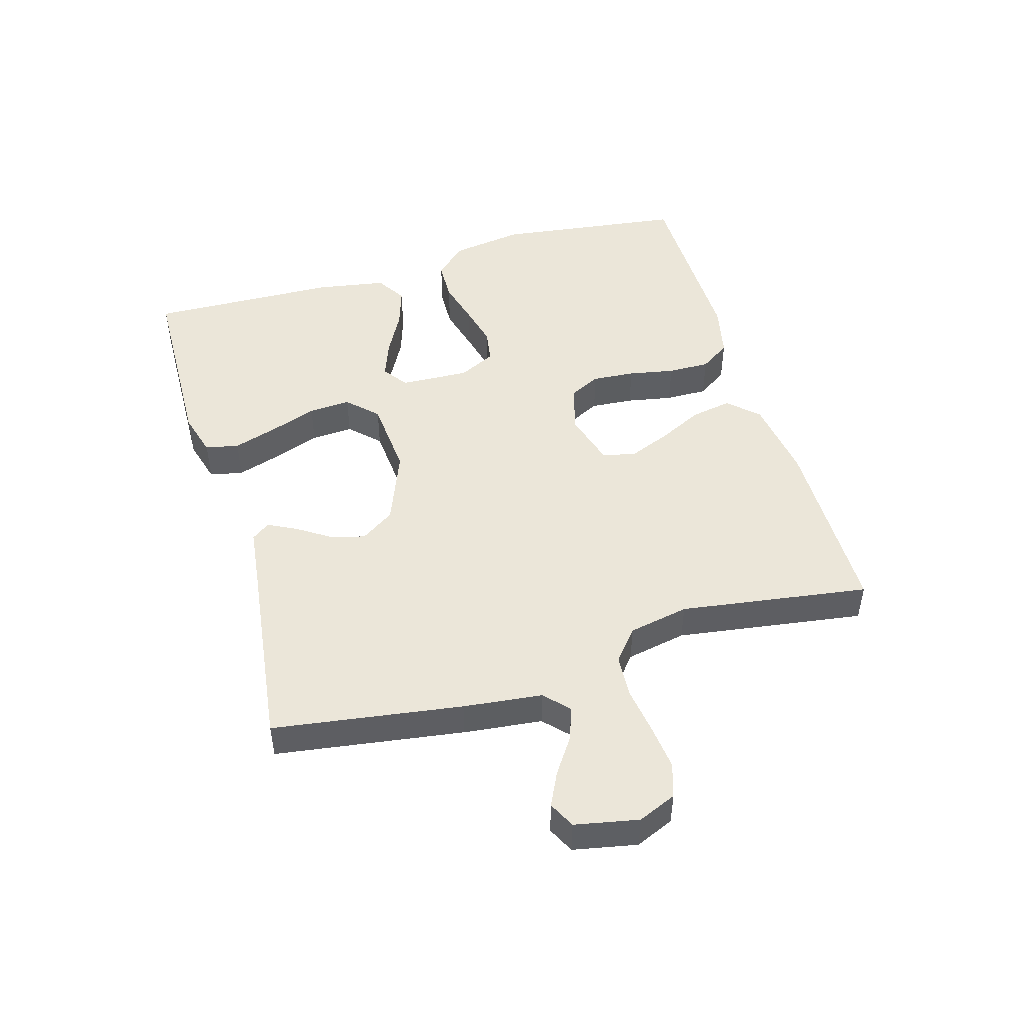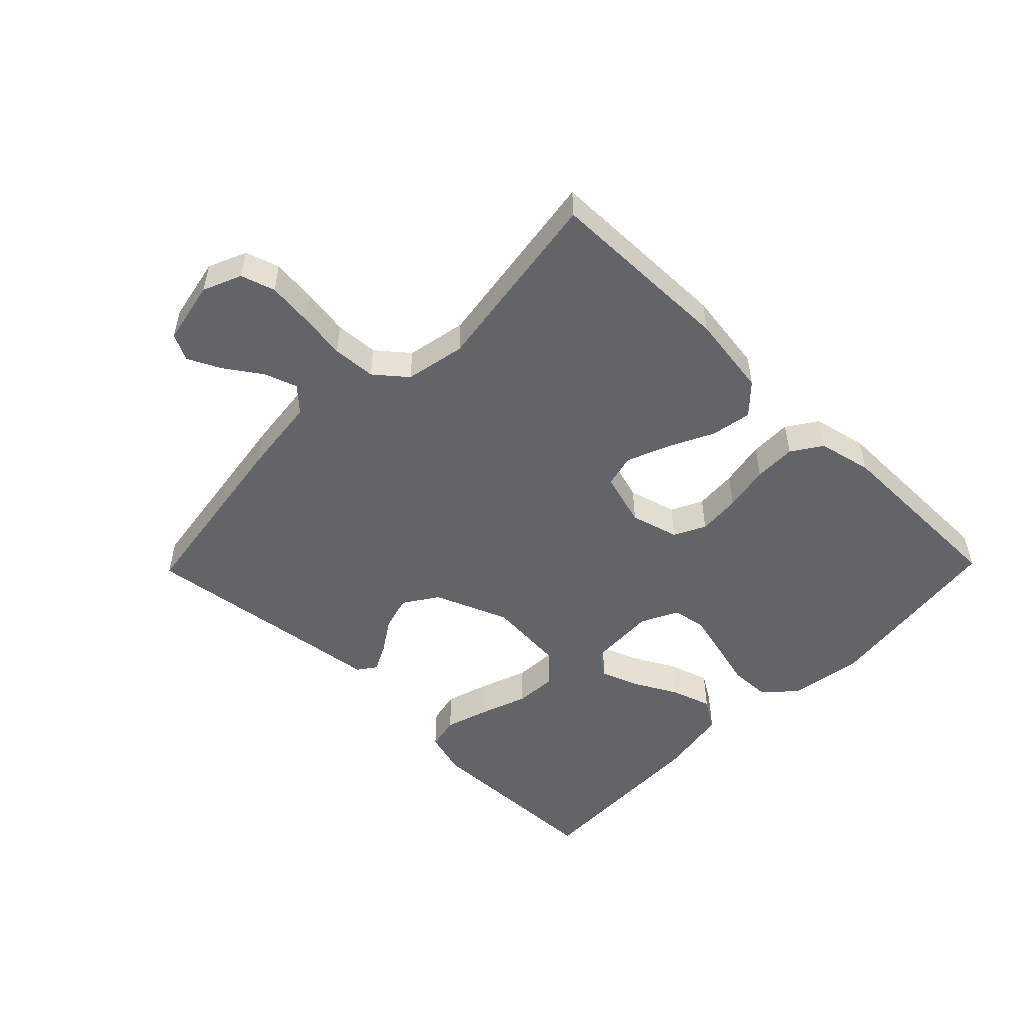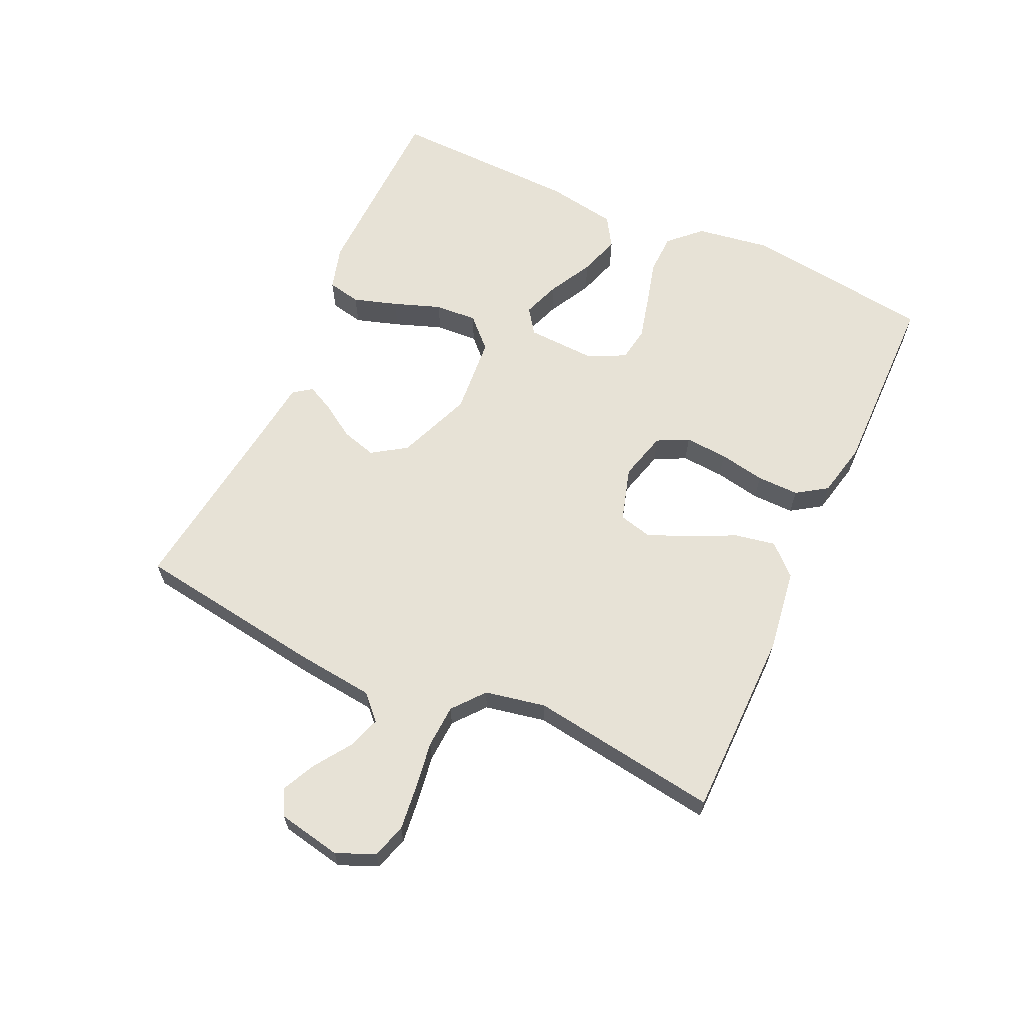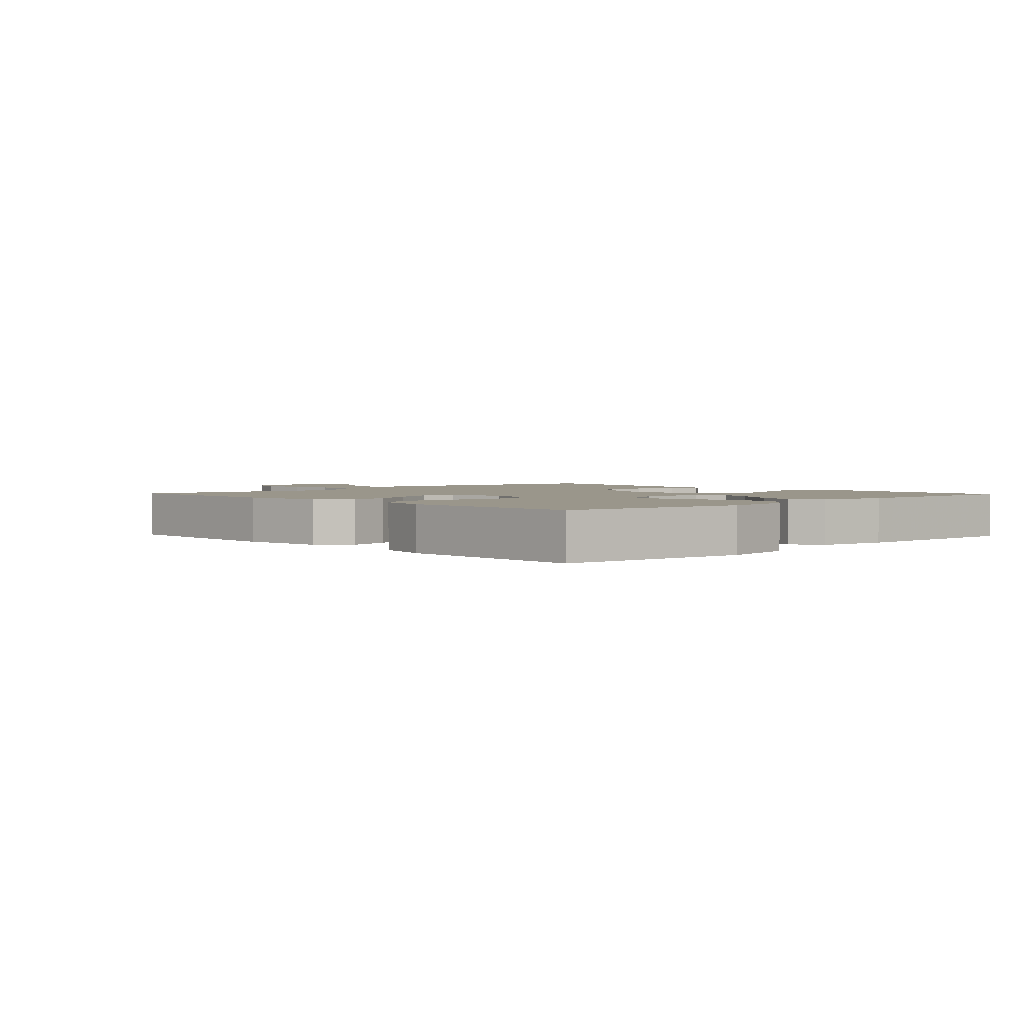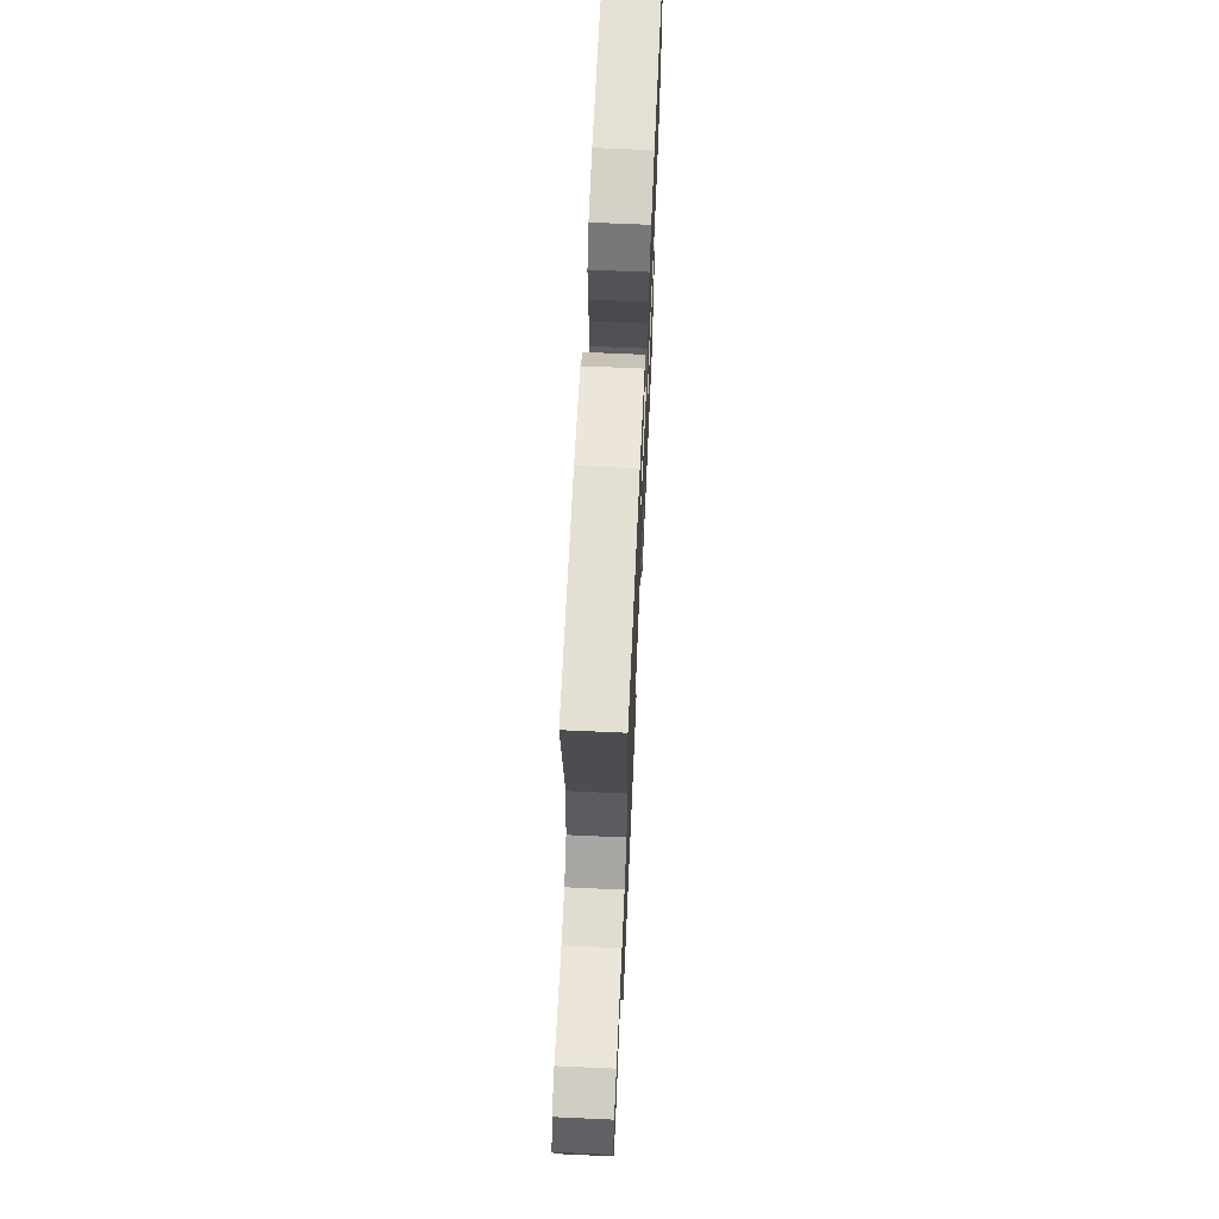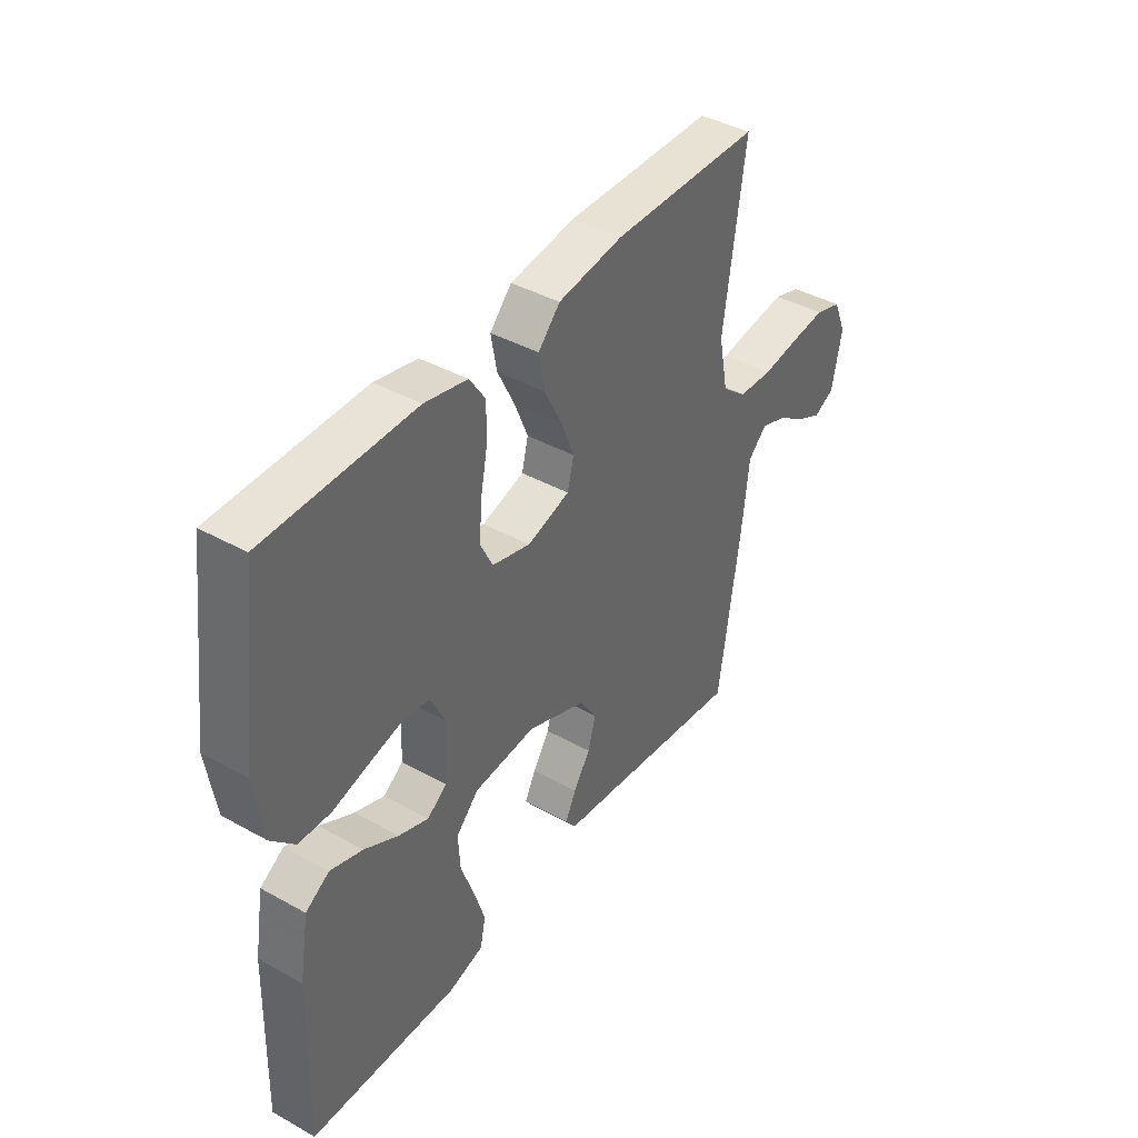
<metadata>
{"format":"obj","ext":"obj","renderer":"f3d","projection":"perspective","resolution":1024,"background":"white","views":[{"elev":48.0,"azim":-106.3,"up":"+Y"},{"elev":-51.1,"azim":-44.3,"up":"+Y"},{"elev":63.7,"azim":-65.4,"up":"+Y"},{"elev":2.3,"azim":46.9,"up":"+Y"},{"elev":66.0,"azim":-87.4,"up":"+Z"},{"elev":41.1,"azim":124.1,"up":"+Z"}]}
</metadata>
<code>
v 0.5 0.07 -0.5
v 0.2 0.07 -0.508
v 0.129 0.07 -0.488
v 0.118 0.07 -0.435
v 0.14 0.07 -0.365
v 0.167 0.07 -0.29
v 0.171 0.07 -0.223
v 0.125 0.07 -0.177
v 0 0.07 -0.167
v -0.118 0.07 -0.214
v -0.154 0.07 -0.268
v -0.138 0.07 -0.324
v -0.104 0.07 -0.376
v -0.082 0.07 -0.42
v -0.103 0.07 -0.449
v -0.2 0.07 -0.461
v -0.5 0.07 -0.5
v -0.544 0.07 -0.2
v -0.558 0.07 -0.075
v -0.596 0.07 -0.039
v -0.648 0.07 -0.057
v -0.705 0.07 -0.096
v -0.758 0.07 -0.122
v -0.8 0.07 -0.101
v -0.82 0.07 0
v -0.794 0.07 0.061
v -0.74 0.07 0.078
v -0.669 0.07 0.07
v -0.594 0.07 0.059
v -0.525 0.07 0.063
v -0.475 0.07 0.104
v -0.456 0.07 0.2
v -0.5 0.07 0.5
v -0.2 0.07 0.503
v -0.069 0.07 0.484
v -0.025 0.07 0.437
v -0.037 0.07 0.372
v -0.072 0.07 0.301
v -0.099 0.07 0.234
v -0.086 0.07 0.182
v 0 0.07 0.157
v 0.077 0.07 0.178
v 0.102 0.07 0.228
v 0.097 0.07 0.296
v 0.083 0.07 0.369
v 0.082 0.07 0.436
v 0.114 0.07 0.484
v 0.2 0.07 0.503
v 0.5 0.07 0.5
v 0.539 0.07 0.2
v 0.521 0.07 0.083
v 0.474 0.07 0.034
v 0.409 0.07 0.032
v 0.337 0.07 0.051
v 0.268 0.07 0.068
v 0.214 0.07 0.059
v 0.185 0.07 0
v 0.19 0.07 -0.11
v 0.23 0.07 -0.138
v 0.29 0.07 -0.116
v 0.359 0.07 -0.079
v 0.424 0.07 -0.058
v 0.472 0.07 -0.088
v 0.491 0.07 -0.2
v 0.5 0 -0.5
v 0.2 0 -0.508
v 0.129 0 -0.488
v 0.118 0 -0.435
v 0.14 0 -0.365
v 0.167 0 -0.29
v 0.171 0 -0.223
v 0.125 0 -0.177
v 0 0 -0.167
v -0.118 0 -0.214
v -0.154 0 -0.268
v -0.138 0 -0.324
v -0.104 0 -0.376
v -0.082 0 -0.42
v -0.103 0 -0.449
v -0.2 0 -0.461
v -0.5 0 -0.5
v -0.544 0 -0.2
v -0.558 0 -0.075
v -0.596 0 -0.039
v -0.648 0 -0.057
v -0.705 0 -0.096
v -0.758 0 -0.122
v -0.8 0 -0.101
v -0.82 0 0
v -0.794 0 0.061
v -0.74 0 0.078
v -0.669 0 0.07
v -0.594 0 0.059
v -0.525 0 0.063
v -0.475 0 0.104
v -0.456 0 0.2
v -0.5 0 0.5
v -0.2 0 0.503
v -0.069 0 0.484
v -0.025 0 0.437
v -0.037 0 0.372
v -0.072 0 0.301
v -0.099 0 0.234
v -0.086 0 0.182
v 0 0 0.157
v 0.077 0 0.178
v 0.102 0 0.228
v 0.097 0 0.296
v 0.083 0 0.369
v 0.082 0 0.436
v 0.114 0 0.484
v 0.2 0 0.503
v 0.5 0 0.5
v 0.539 0 0.2
v 0.521 0 0.083
v 0.474 0 0.034
v 0.409 0 0.032
v 0.337 0 0.051
v 0.268 0 0.068
v 0.214 0 0.059
v 0.185 0 0
v 0.19 0 -0.11
v 0.23 0 -0.138
v 0.29 0 -0.116
v 0.359 0 -0.079
v 0.424 0 -0.058
v 0.472 0 -0.088
v 0.491 0 -0.2
f 60 61 62 63
f 59 60 63 64
f 51 52 53 54
f 51 54 55
f 50 51 55
f 49 50 55 56
f 47 48 49 56
f 44 45 46 47
f 43 44 47 56
f 35 36 37 38
f 35 38 39
f 32 33 34 35
f 31 32 35 39
f 30 31 39 40
f 26 27 28 29
f 24 25 26 29
f 24 29 30
f 21 22 23 24
f 20 21 24 30
f 19 20 30 40
f 16 17 18 19
f 12 13 14 15
f 11 12 15 16
f 3 4 5 6
f 1 2 3 6
f 59 64 1 6
f 58 59 6 7
f 57 58 7 8
f 42 43 56 57
f 41 42 57 8
f 40 41 8 9
f 11 16 19 40
f 10 11 40
f 9 10 40
f 127 126 125 124
f 128 127 124 123
f 118 117 116 115
f 119 118 115
f 119 115 114
f 120 119 114 113
f 120 113 112 111
f 111 110 109 108
f 120 111 108 107
f 102 101 100 99
f 103 102 99
f 99 98 97 96
f 103 99 96 95
f 104 103 95 94
f 93 92 91 90
f 93 90 89 88
f 94 93 88
f 88 87 86 85
f 94 88 85 84
f 104 94 84 83
f 83 82 81 80
f 79 78 77 76
f 80 79 76 75
f 70 69 68 67
f 70 67 66 65
f 70 65 128 123
f 71 70 123 122
f 72 71 122 121
f 121 120 107 106
f 72 121 106 105
f 73 72 105 104
f 104 83 80 75
f 104 75 74
f 104 74 73
f 1 65 66 2
f 2 66 67 3
f 3 67 68 4
f 4 68 69 5
f 5 69 70 6
f 6 70 71 7
f 7 71 72 8
f 8 72 73 9
f 9 73 74 10
f 10 74 75 11
f 11 75 76 12
f 12 76 77 13
f 13 77 78 14
f 14 78 79 15
f 15 79 80 16
f 16 80 81 17
f 17 81 82 18
f 18 82 83 19
f 19 83 84 20
f 20 84 85 21
f 21 85 86 22
f 22 86 87 23
f 23 87 88 24
f 24 88 89 25
f 25 89 90 26
f 26 90 91 27
f 27 91 92 28
f 28 92 93 29
f 29 93 94 30
f 30 94 95 31
f 31 95 96 32
f 32 96 97 33
f 33 97 98 34
f 34 98 99 35
f 35 99 100 36
f 36 100 101 37
f 37 101 102 38
f 38 102 103 39
f 39 103 104 40
f 40 104 105 41
f 41 105 106 42
f 42 106 107 43
f 43 107 108 44
f 44 108 109 45
f 45 109 110 46
f 46 110 111 47
f 47 111 112 48
f 48 112 113 49
f 49 113 114 50
f 50 114 115 51
f 51 115 116 52
f 52 116 117 53
f 53 117 118 54
f 54 118 119 55
f 55 119 120 56
f 56 120 121 57
f 57 121 122 58
f 58 122 123 59
f 59 123 124 60
f 60 124 125 61
f 61 125 126 62
f 62 126 127 63
f 63 127 128 64
f 64 128 65 1

</code>
